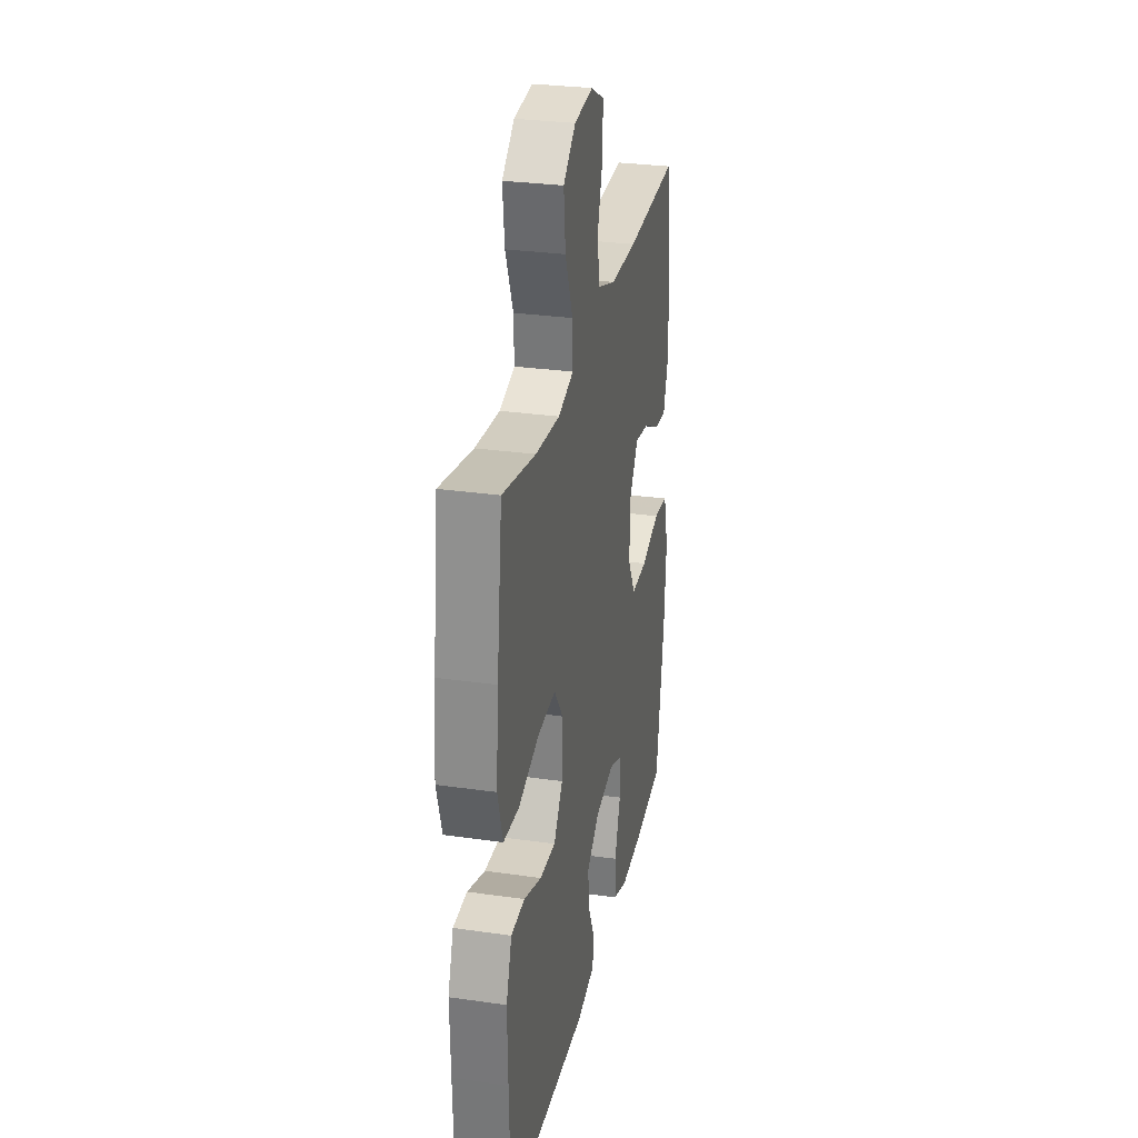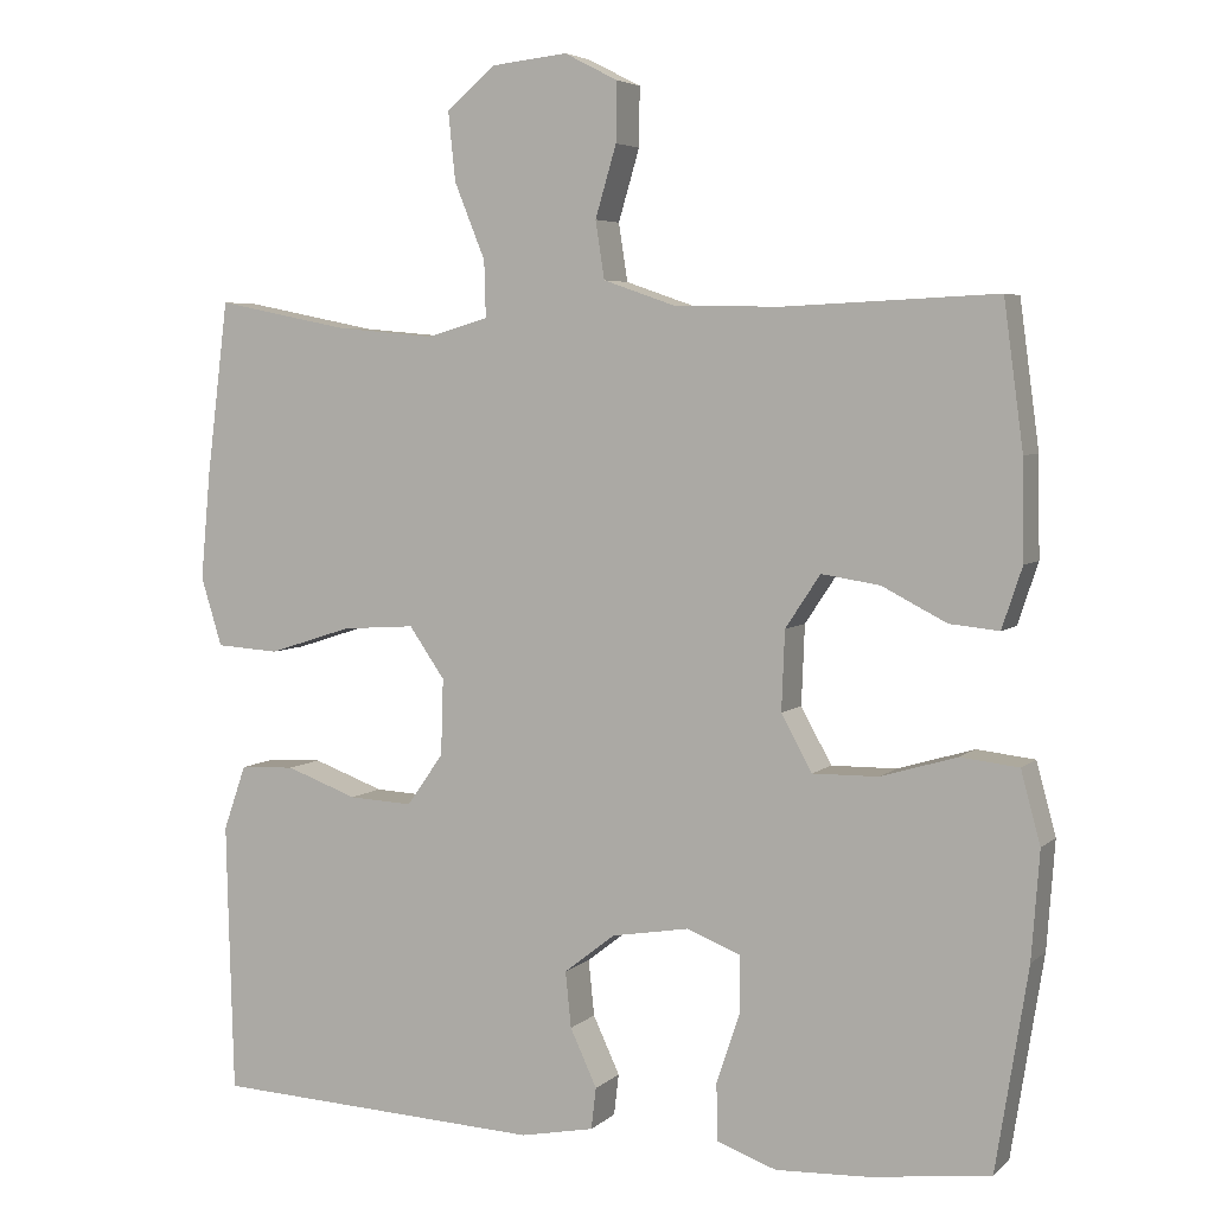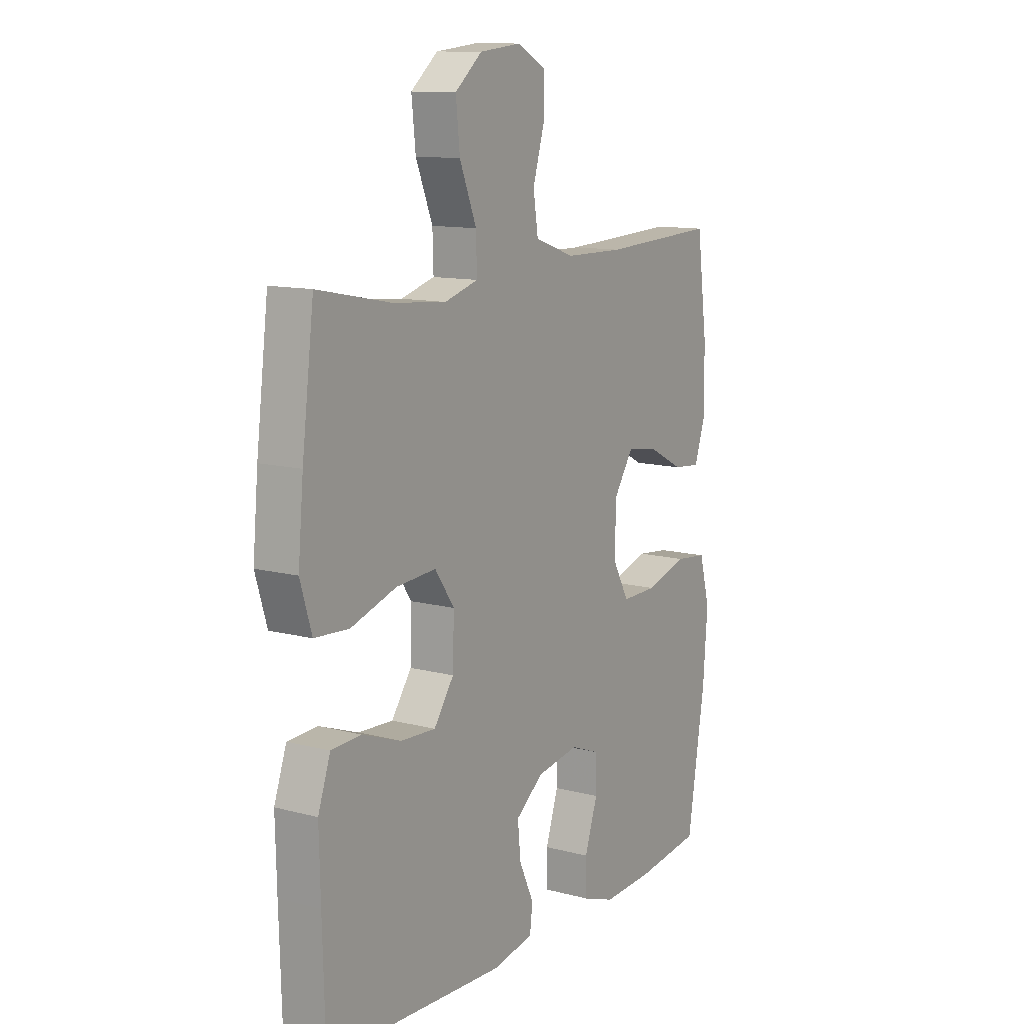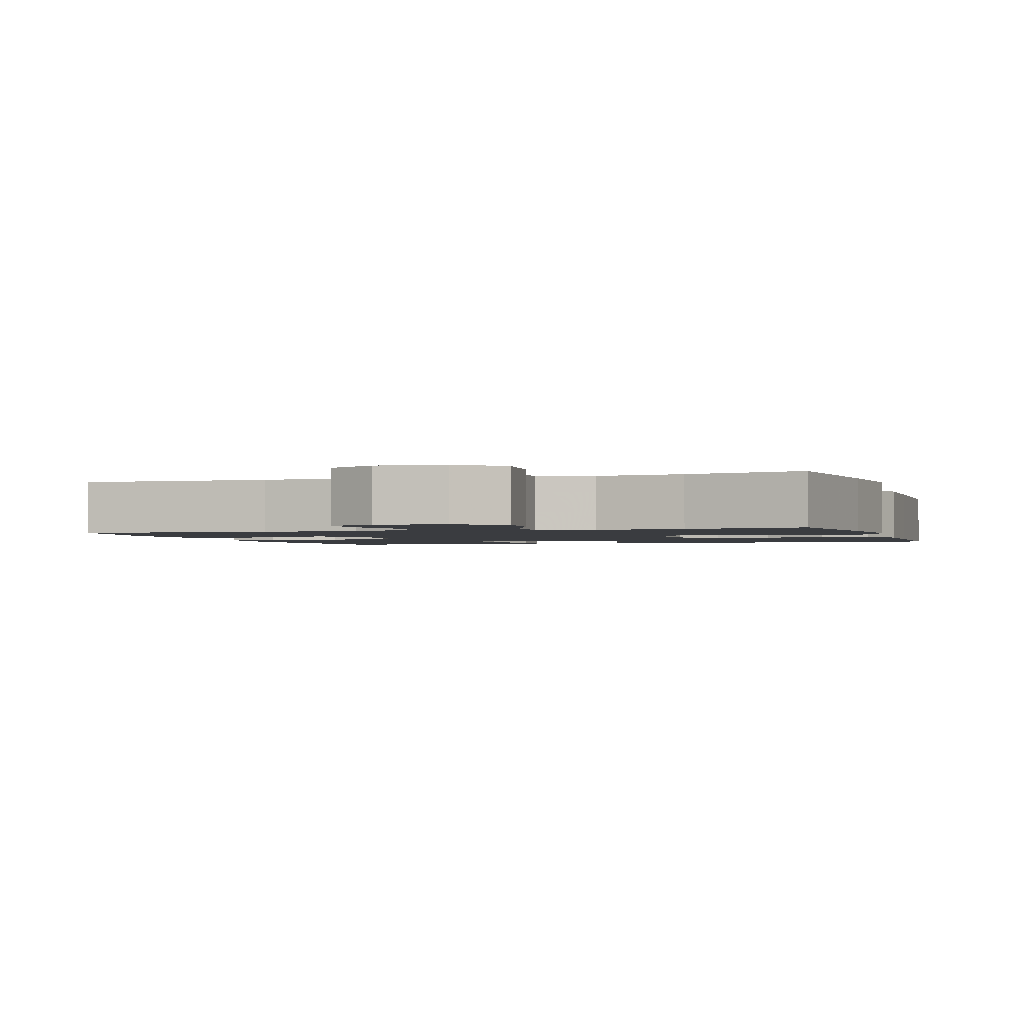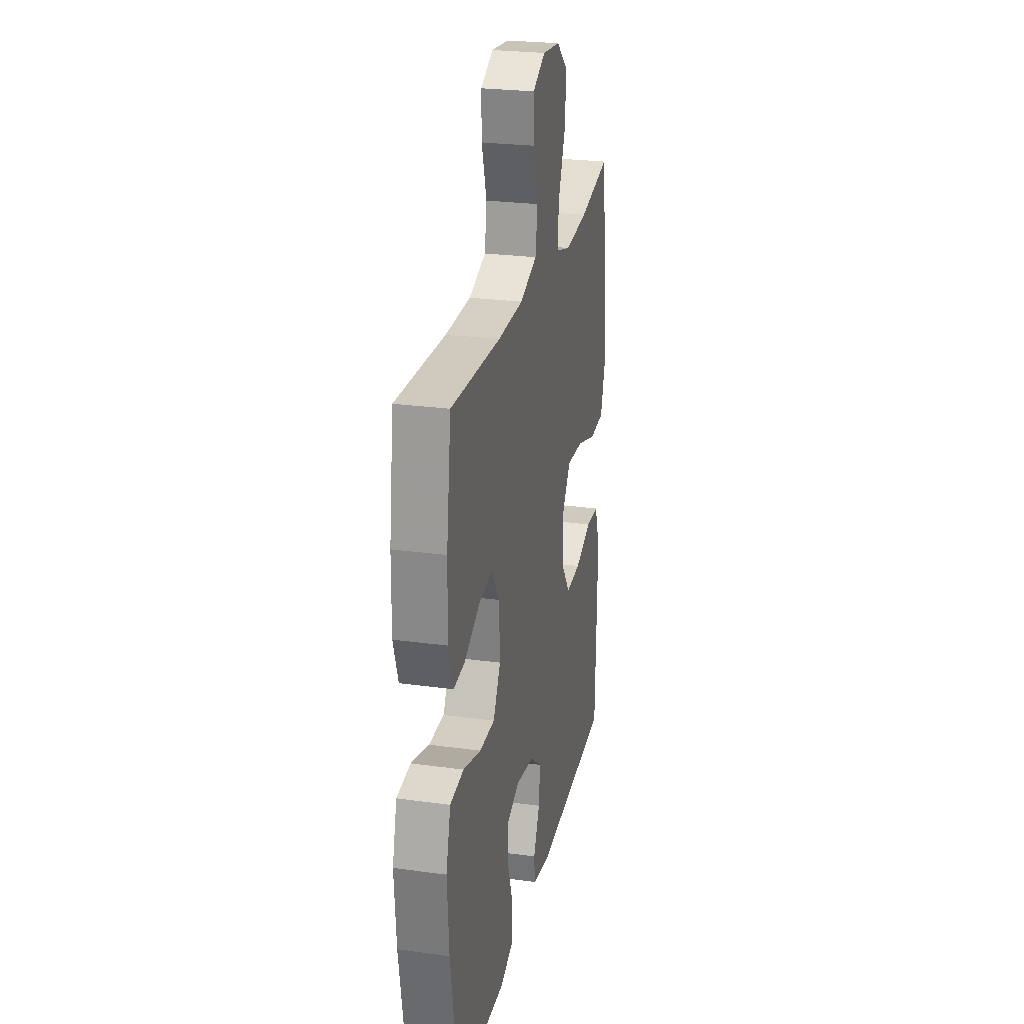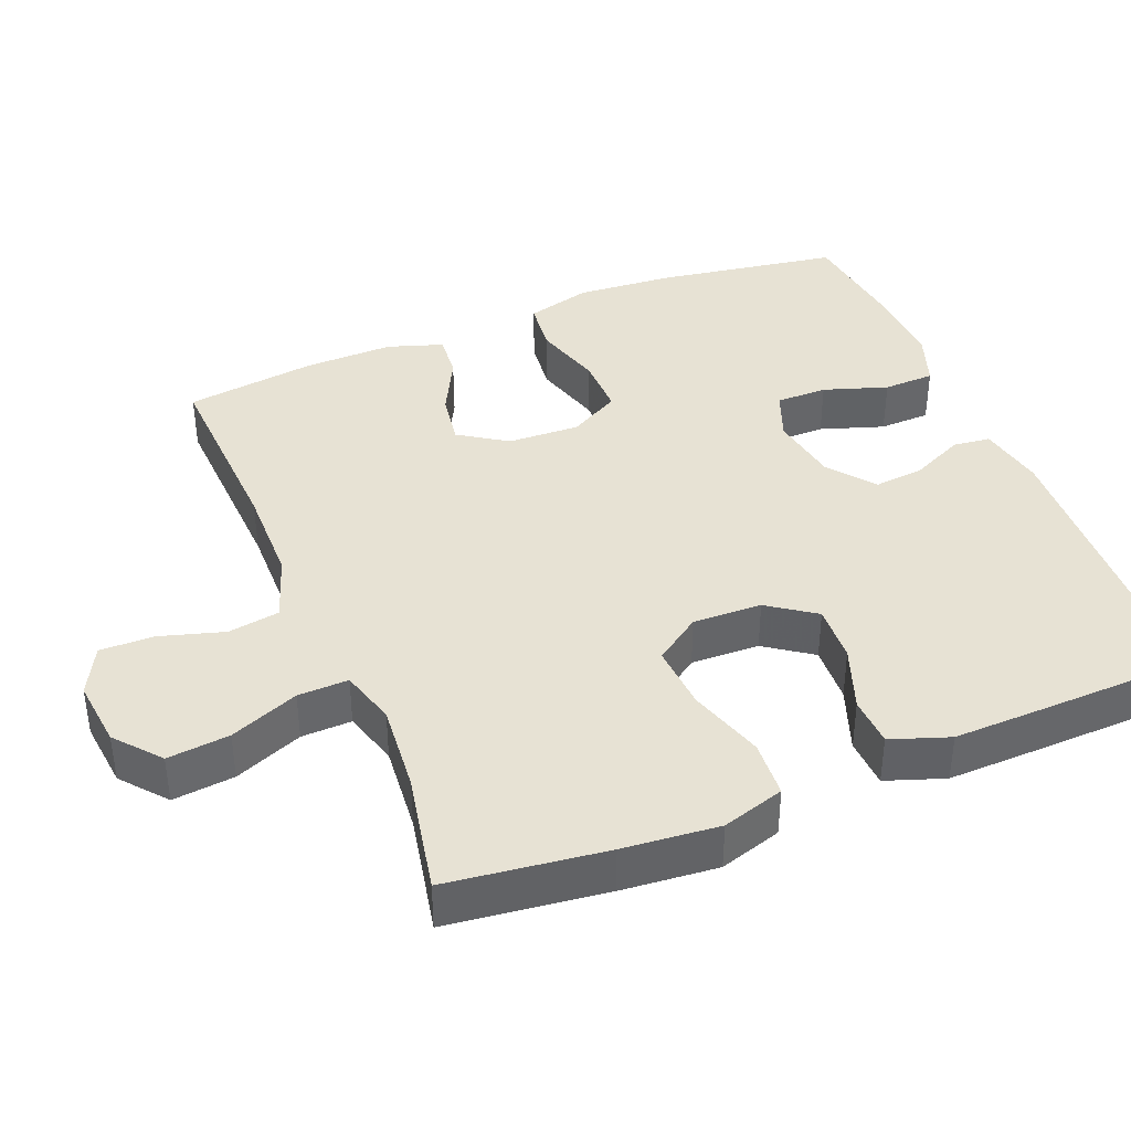
<metadata>
{"format":"obj","ext":"obj","renderer":"f3d","projection":"perspective","resolution":1024,"background":"white","views":[{"elev":29.2,"azim":102.0,"up":"+Z"},{"elev":4.9,"azim":-156.7,"up":"+Z"},{"elev":11.9,"azim":122.2,"up":"+Z"},{"elev":-1.8,"azim":18.0,"up":"+Y"},{"elev":25.6,"azim":-77.6,"up":"+Z"},{"elev":39.8,"azim":67.9,"up":"+Y"}]}
</metadata>
<code>
v -0.5 0.07 -0.5
v -0.54 0.07 -0.251
v -0.55 0.07 -0.118
v -0.526 0.07 -0.029
v -0.454 0.07 -0.021
v -0.36 0.07 -0.049
v -0.279 0.07 -0.05
v -0.241 0.07 0.019
v -0.245 0.07 0.117
v -0.288 0.07 0.182
v -0.36 0.07 0.171
v -0.44 0.07 0.13
v -0.501 0.07 0.124
v -0.526 0.07 0.199
v -0.524 0.07 0.321
v -0.5 0.07 0.5
v -0.24 0.07 0.488
v -0.107 0.07 0.49
v -0.017 0.07 0.521
v -0.006 0.07 0.592
v -0.032 0.07 0.68
v -0.033 0.07 0.753
v 0.033 0.07 0.787
v 0.126 0.07 0.777
v 0.187 0.07 0.726
v 0.178 0.07 0.641
v 0.14 0.07 0.547
v 0.138 0.07 0.478
v 0.214 0.07 0.456
v 0.335 0.07 0.467
v 0.5 0.07 0.5
v 0.527 0.07 0.284
v 0.539 0.07 0.153
v 0.513 0.07 0.068
v 0.435 0.07 0.063
v 0.332 0.07 0.096
v 0.242 0.07 0.102
v 0.198 0.07 0.039
v 0.201 0.07 -0.055
v 0.246 0.07 -0.119
v 0.325 0.07 -0.115
v 0.413 0.07 -0.083
v 0.481 0.07 -0.086
v 0.509 0.07 -0.166
v 0.506 0.07 -0.29
v 0.5 0.07 -0.5
v 0.091 0.07 -0.519
v 0 0.07 -0.501
v -0.006 0.07 -0.45
v 0.027 0.07 -0.379
v 0.034 0.07 -0.31
v -0.029 0.07 -0.261
v -0.124 0.07 -0.245
v -0.191 0.07 -0.271
v -0.191 0.07 -0.341
v -0.162 0.07 -0.428
v -0.164 0.07 -0.498
v -0.237 0.07 -0.524
v -0.351 0.07 -0.519
v -0.5 0 -0.5
v -0.54 0 -0.251
v -0.55 0 -0.118
v -0.526 0 -0.029
v -0.454 0 -0.021
v -0.36 0 -0.049
v -0.279 0 -0.05
v -0.241 0 0.019
v -0.245 0 0.117
v -0.288 0 0.182
v -0.36 0 0.171
v -0.44 0 0.13
v -0.501 0 0.124
v -0.526 0 0.199
v -0.524 0 0.321
v -0.5 0 0.5
v -0.24 0 0.488
v -0.107 0 0.49
v -0.017 0 0.521
v -0.006 0 0.592
v -0.032 0 0.68
v -0.033 0 0.753
v 0.033 0 0.787
v 0.126 0 0.777
v 0.187 0 0.726
v 0.178 0 0.641
v 0.14 0 0.547
v 0.138 0 0.478
v 0.214 0 0.456
v 0.335 0 0.467
v 0.5 0 0.5
v 0.527 0 0.284
v 0.539 0 0.153
v 0.513 0 0.068
v 0.435 0 0.063
v 0.332 0 0.096
v 0.242 0 0.102
v 0.198 0 0.039
v 0.201 0 -0.055
v 0.246 0 -0.119
v 0.325 0 -0.115
v 0.413 0 -0.083
v 0.481 0 -0.086
v 0.509 0 -0.166
v 0.506 0 -0.29
v 0.5 0 -0.5
v 0.091 0 -0.519
v 0 0 -0.501
v -0.006 0 -0.45
v 0.027 0 -0.379
v 0.034 0 -0.31
v -0.029 0 -0.261
v -0.124 0 -0.245
v -0.191 0 -0.271
v -0.191 0 -0.341
v -0.162 0 -0.428
v -0.164 0 -0.498
v -0.237 0 -0.524
v -0.351 0 -0.519
f 55 56 57 58
f 54 55 58 59
f 47 48 49 50
f 47 50 51
f 46 47 51
f 45 46 51 52
f 41 42 43 44
f 40 41 44 45
f 33 34 35 36
f 33 36 37
f 30 31 32 33
f 29 30 33 37
f 28 29 37 38
f 24 25 26 27
f 24 27 28
f 23 24 28
f 20 21 22 23
f 19 20 23 28
f 18 19 28 38
f 14 15 16 17
f 11 12 13 14
f 10 11 14 17
f 9 10 17 18
f 3 4 5 6
f 3 6 7
f 2 3 7
f 54 59 1 2
f 53 54 2 7
f 40 45 52 53
f 39 40 53 7
f 38 39 7 8
f 8 9 18 38
f 117 116 115 114
f 118 117 114 113
f 109 108 107 106
f 110 109 106
f 110 106 105
f 111 110 105 104
f 103 102 101 100
f 104 103 100 99
f 95 94 93 92
f 96 95 92
f 92 91 90 89
f 96 92 89 88
f 97 96 88 87
f 86 85 84 83
f 87 86 83
f 87 83 82
f 82 81 80 79
f 87 82 79 78
f 97 87 78 77
f 76 75 74 73
f 73 72 71 70
f 76 73 70 69
f 77 76 69 68
f 65 64 63 62
f 66 65 62
f 66 62 61
f 61 60 118 113
f 66 61 113 112
f 112 111 104 99
f 66 112 99 98
f 67 66 98 97
f 97 77 68 67
f 1 60 61 2
f 2 61 62 3
f 3 62 63 4
f 4 63 64 5
f 5 64 65 6
f 6 65 66 7
f 7 66 67 8
f 8 67 68 9
f 9 68 69 10
f 10 69 70 11
f 11 70 71 12
f 12 71 72 13
f 13 72 73 14
f 14 73 74 15
f 15 74 75 16
f 16 75 76 17
f 17 76 77 18
f 18 77 78 19
f 19 78 79 20
f 20 79 80 21
f 21 80 81 22
f 22 81 82 23
f 23 82 83 24
f 24 83 84 25
f 25 84 85 26
f 26 85 86 27
f 27 86 87 28
f 28 87 88 29
f 29 88 89 30
f 30 89 90 31
f 31 90 91 32
f 32 91 92 33
f 33 92 93 34
f 34 93 94 35
f 35 94 95 36
f 36 95 96 37
f 37 96 97 38
f 38 97 98 39
f 39 98 99 40
f 40 99 100 41
f 41 100 101 42
f 42 101 102 43
f 43 102 103 44
f 44 103 104 45
f 45 104 105 46
f 46 105 106 47
f 47 106 107 48
f 48 107 108 49
f 49 108 109 50
f 50 109 110 51
f 51 110 111 52
f 52 111 112 53
f 53 112 113 54
f 54 113 114 55
f 55 114 115 56
f 56 115 116 57
f 57 116 117 58
f 58 117 118 59
f 59 118 60 1

</code>
